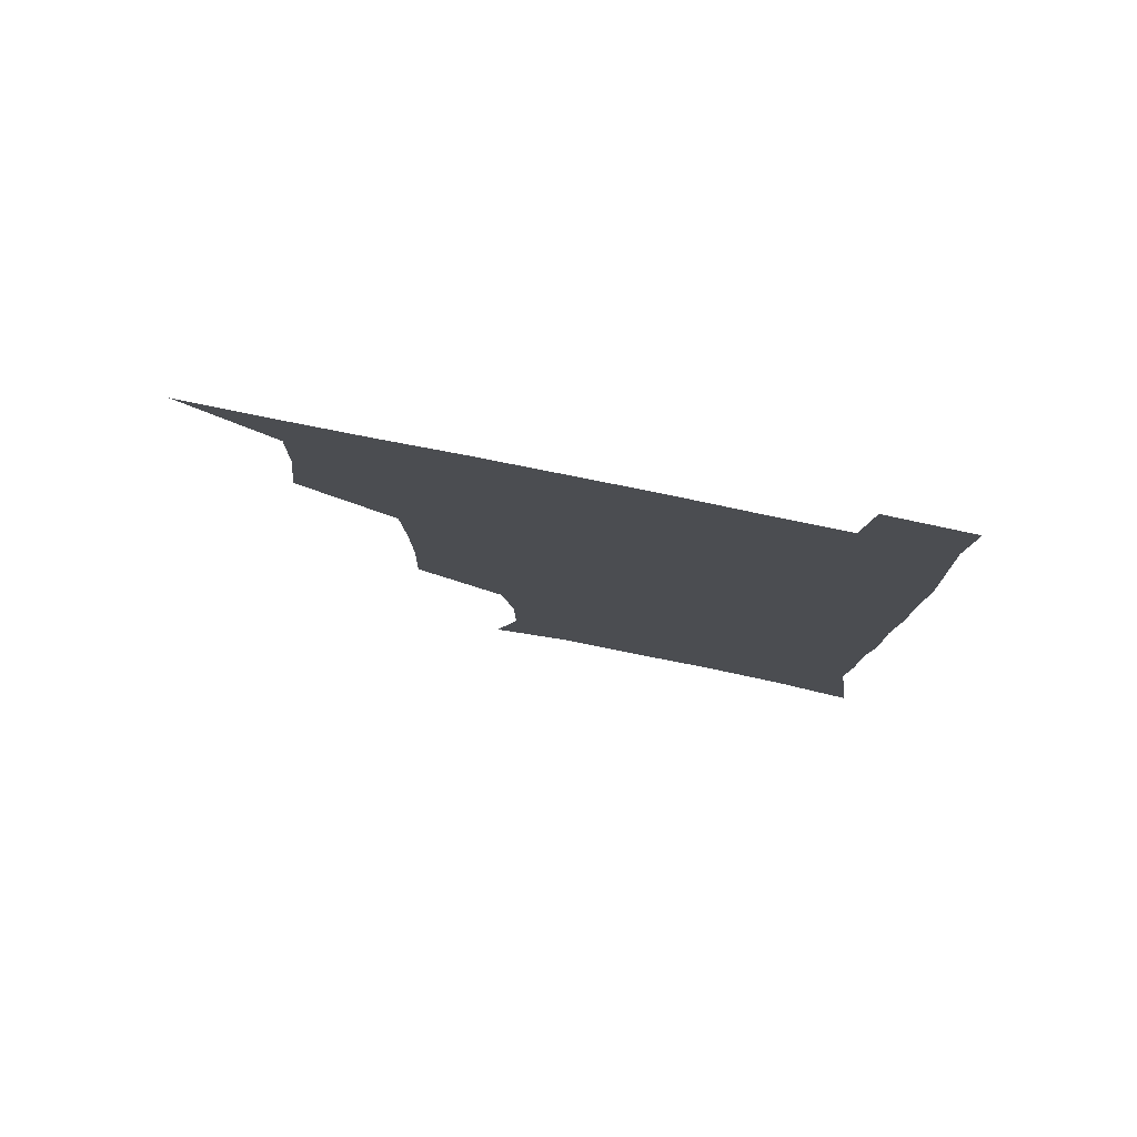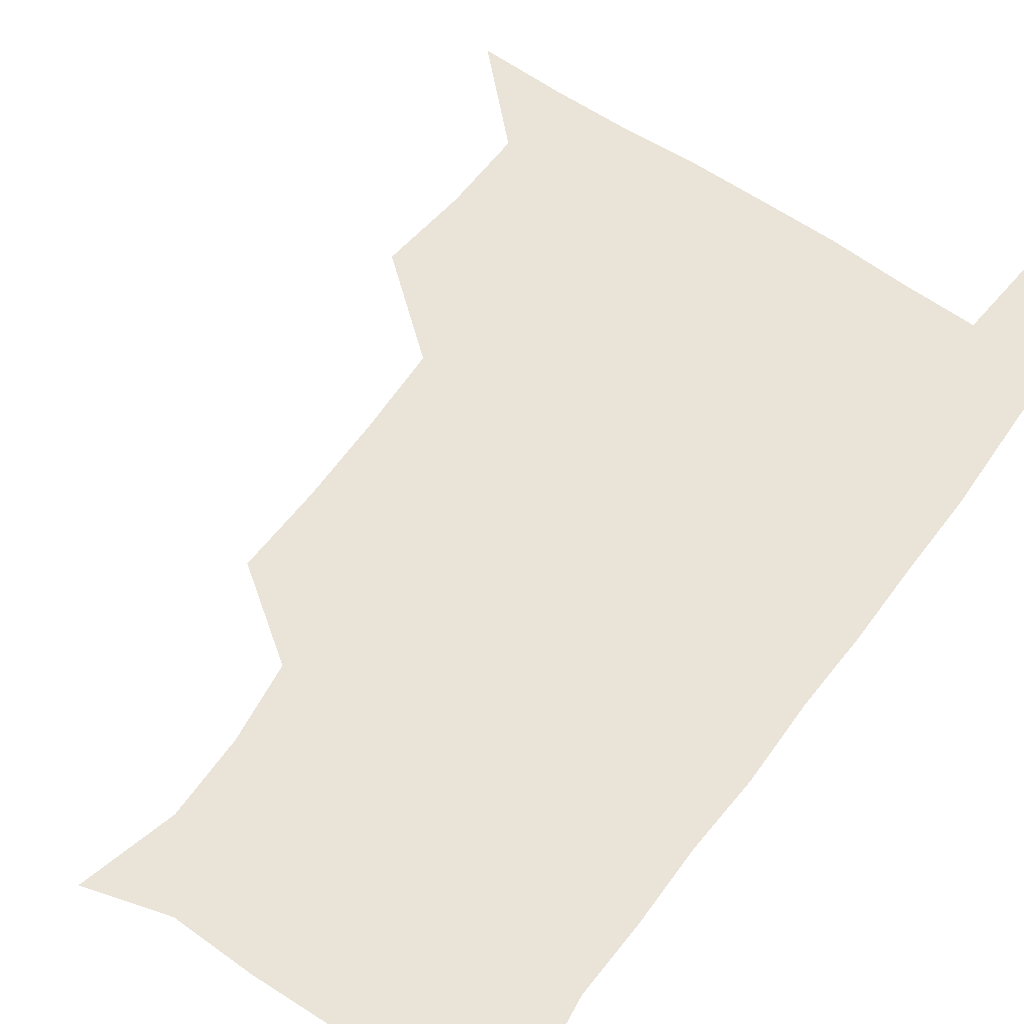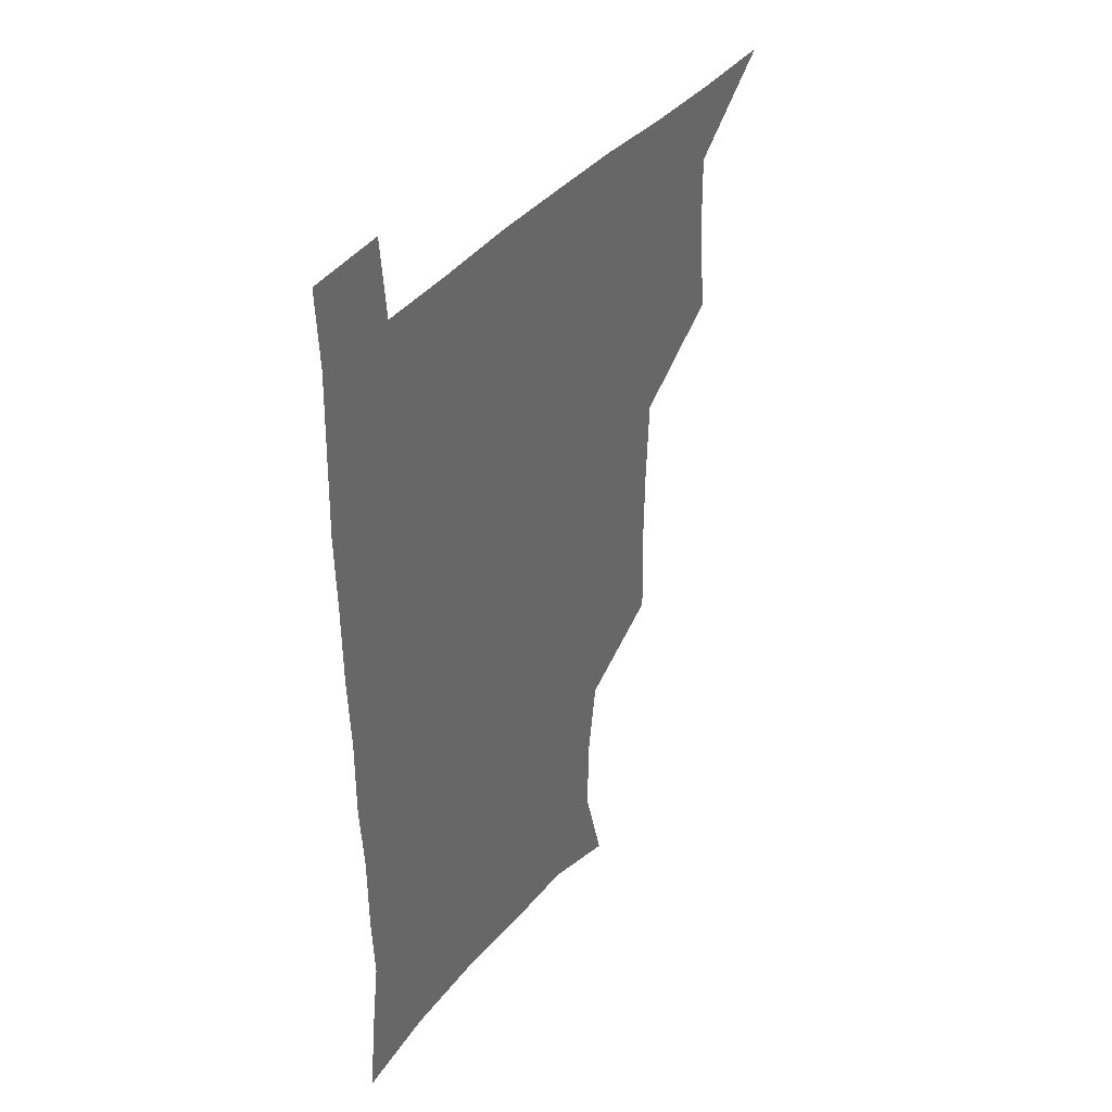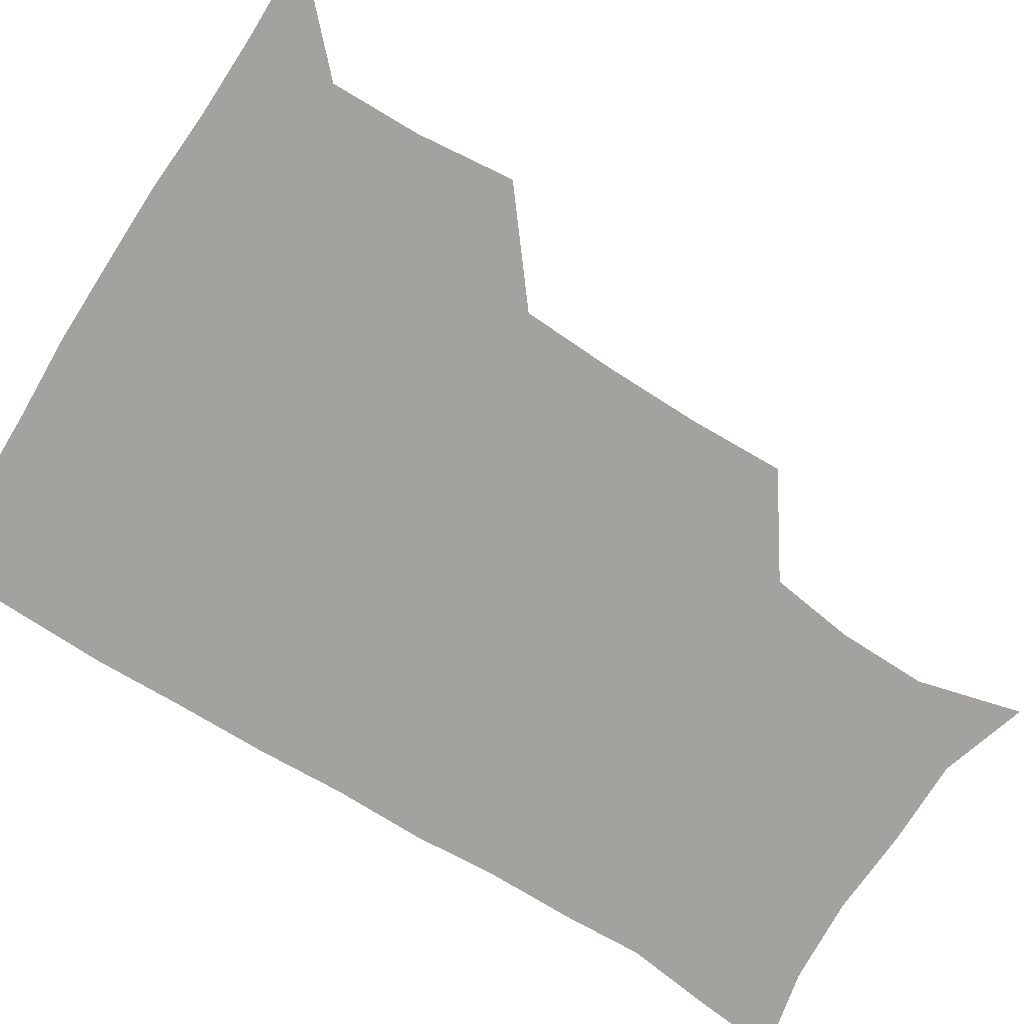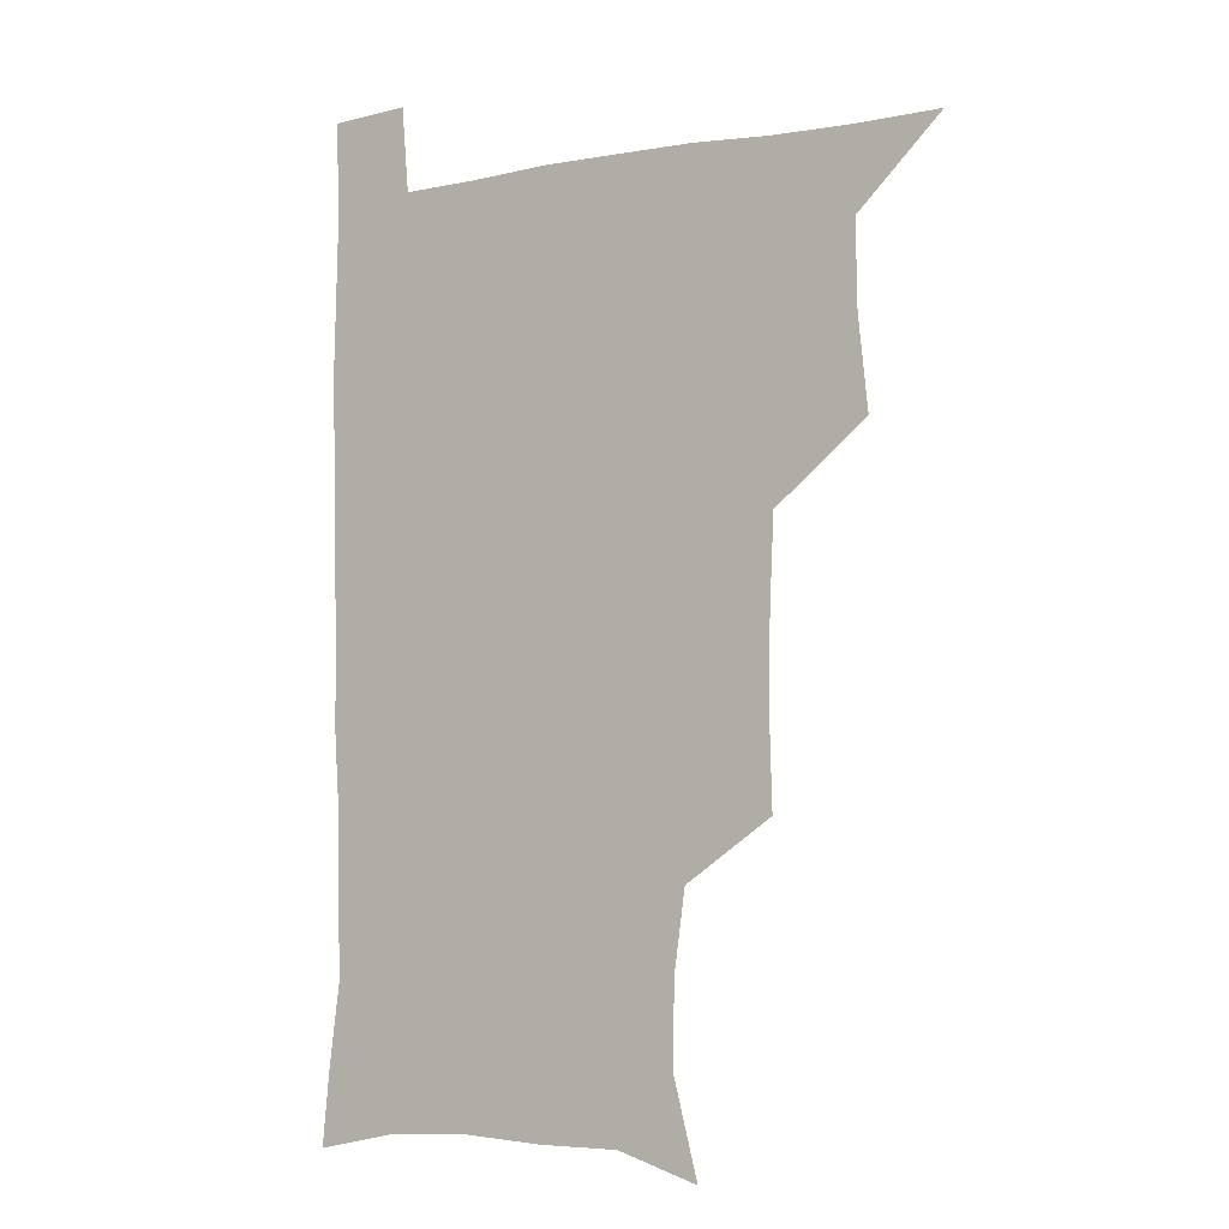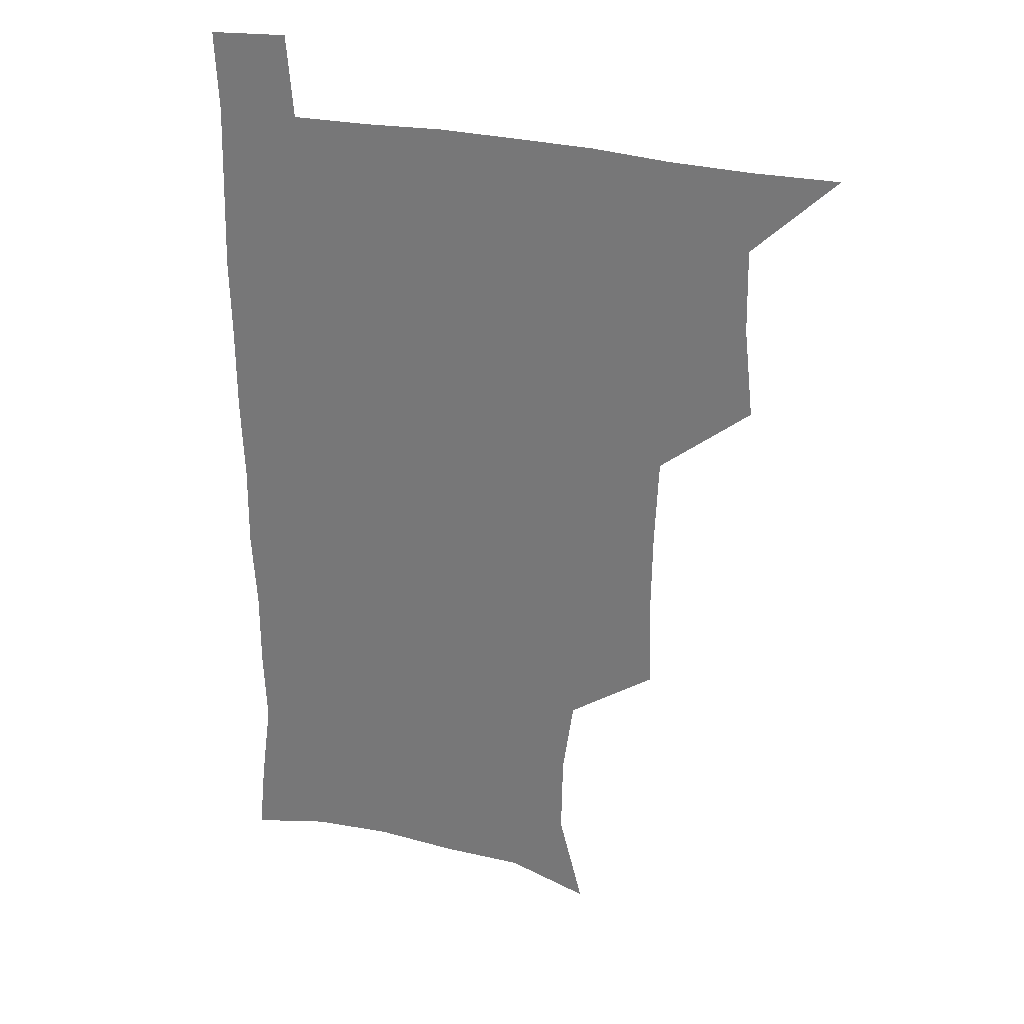
<metadata>
{"format":"obj","ext":"obj","renderer":"f3d","projection":"perspective","resolution":1024,"background":"white","views":[{"elev":79.8,"azim":11.4,"up":"+Y"},{"elev":60.8,"azim":35.7,"up":"+Z"},{"elev":40.5,"azim":125.7,"up":"+Y"},{"elev":-72.6,"azim":-122.1,"up":"+Z"},{"elev":-4.3,"azim":-147.8,"up":"+Y"},{"elev":29.0,"azim":-160.4,"up":"+Y"}]}
</metadata>
<code>
v 479.9 539.7 0
v 507 444.7 0
v 510.7 478.3 0
v 511.2 509.4 0
v 512.3 539.2 0
v 542.3 318.6 0
v 543.3 352 0
v 542.8 384.2 0
v 541.4 417 0
v 542.3 450 0
v 544.2 481.4 0
v 543.3 510.4 0
v 542.2 539.7 0
v 570.2 199.9 0
v 579.5 235.5 0
v 578.9 266.5 0
v 574.8 295.9 0
v 576 332.7 0
v 575.4 363.5 0
v 574.6 393.8 0
v 574.3 424 0
v 574.1 453.7 0
v 574.4 482.7 0
v 574 510.7 0
v 571.4 541.3 0
v 600.8 209 0
v 605.5 242.8 0
v 604.8 273.3 0
v 603.9 305.5 0
v 604.3 339 0
v 603.3 367.1 0
v 603.6 398.5 0
v 603 426.4 0
v 602.8 454.9 0
v 602.9 483.3 0
v 602.5 511.3 0
v 600.8 541.6 0
v 631.4 208.6 0
v 632.3 245.7 0
v 631.6 276.9 0
v 631 308.5 0
v 630.7 339 0
v 630.5 368.1 0
v 630.6 397.6 0
v 630.6 427.6 0
v 630.8 455.6 0
v 631 483.4 0
v 631.2 511.3 0
v 630 541.7 0
v 663.1 210 0
v 659.8 245 0
v 658.3 276.7 0
v 657.5 308 0
v 657.1 338.8 0
v 657.3 368.1 0
v 657.9 396.7 0
v 658.2 425.9 0
v 658.8 454.5 0
v 658.9 483.7 0
v 659.5 511.8 0
v 660.1 540.4 0
v 693.8 207.9 0
v 687.8 242 0
v 685.5 273.2 0
v 684.3 304.5 0
v 684.2 334.5 0
v 685.5 363.3 0
v 685.9 393.3 0
v 686.5 423 0
v 687.3 452.5 0
v 687.3 482.4 0
v 688 511.2 0
v 689 539.8 0
v 691.5 571 0
v 724 201.1 0
v 721 229.8 0
v 716.8 261.6 0
v 718 290.1 0
v 718 320.7 0
v 719.9 350.4 0
v 719.6 382.2 0
v 720.9 413.1 0
v 721.1 444.9 0
v 721.8 476.3 0
v 720.9 508.2 0
v 720 539.3 0
v 721.4 569.3 0
f 4 5 1
f 9 10 2
f 2 10 3
f 10 11 3
f 3 11 4
f 11 12 4
f 4 12 5
f 12 13 5
f 17 18 6
f 6 18 7
f 18 19 7
f 7 19 8
f 19 20 8
f 8 20 9
f 20 21 9
f 9 21 10
f 21 22 10
f 10 22 11
f 22 23 11
f 11 23 12
f 23 24 12
f 12 24 13
f 24 25 13
f 14 26 15
f 26 27 15
f 15 27 16
f 27 28 16
f 16 28 17
f 28 29 17
f 17 29 18
f 29 30 18
f 18 30 19
f 30 31 19
f 19 31 20
f 31 32 20
f 20 32 21
f 32 33 21
f 21 33 22
f 33 34 22
f 22 34 23
f 34 35 23
f 23 35 24
f 35 36 24
f 24 36 25
f 36 37 25
f 26 38 27
f 38 39 27
f 27 39 28
f 39 40 28
f 28 40 29
f 40 41 29
f 29 41 30
f 41 42 30
f 30 42 31
f 42 43 31
f 31 43 32
f 43 44 32
f 32 44 33
f 44 45 33
f 33 45 34
f 45 46 34
f 34 46 35
f 46 47 35
f 35 47 36
f 47 48 36
f 36 48 37
f 48 49 37
f 38 50 39
f 50 51 39
f 39 51 40
f 51 52 40
f 40 52 41
f 52 53 41
f 41 53 42
f 53 54 42
f 42 54 43
f 54 55 43
f 43 55 44
f 55 56 44
f 44 56 45
f 56 57 45
f 45 57 46
f 57 58 46
f 46 58 47
f 58 59 47
f 47 59 48
f 59 60 48
f 48 60 49
f 60 61 49
f 50 62 51
f 62 63 51
f 51 63 52
f 63 64 52
f 52 64 53
f 64 65 53
f 53 65 54
f 65 66 54
f 54 66 55
f 66 67 55
f 55 67 56
f 67 68 56
f 56 68 57
f 68 69 57
f 57 69 58
f 69 70 58
f 58 70 59
f 70 71 59
f 59 71 60
f 71 72 60
f 60 72 61
f 72 73 61
f 62 75 63
f 75 76 63
f 63 76 64
f 76 77 64
f 64 77 65
f 77 78 65
f 65 78 66
f 78 79 66
f 66 79 67
f 79 80 67
f 67 80 68
f 80 81 68
f 68 81 69
f 81 82 69
f 69 82 70
f 82 83 70
f 70 83 71
f 83 84 71
f 71 84 72
f 84 85 72
f 72 85 73
f 85 86 73
f 73 86 74
f 86 87 74

</code>
